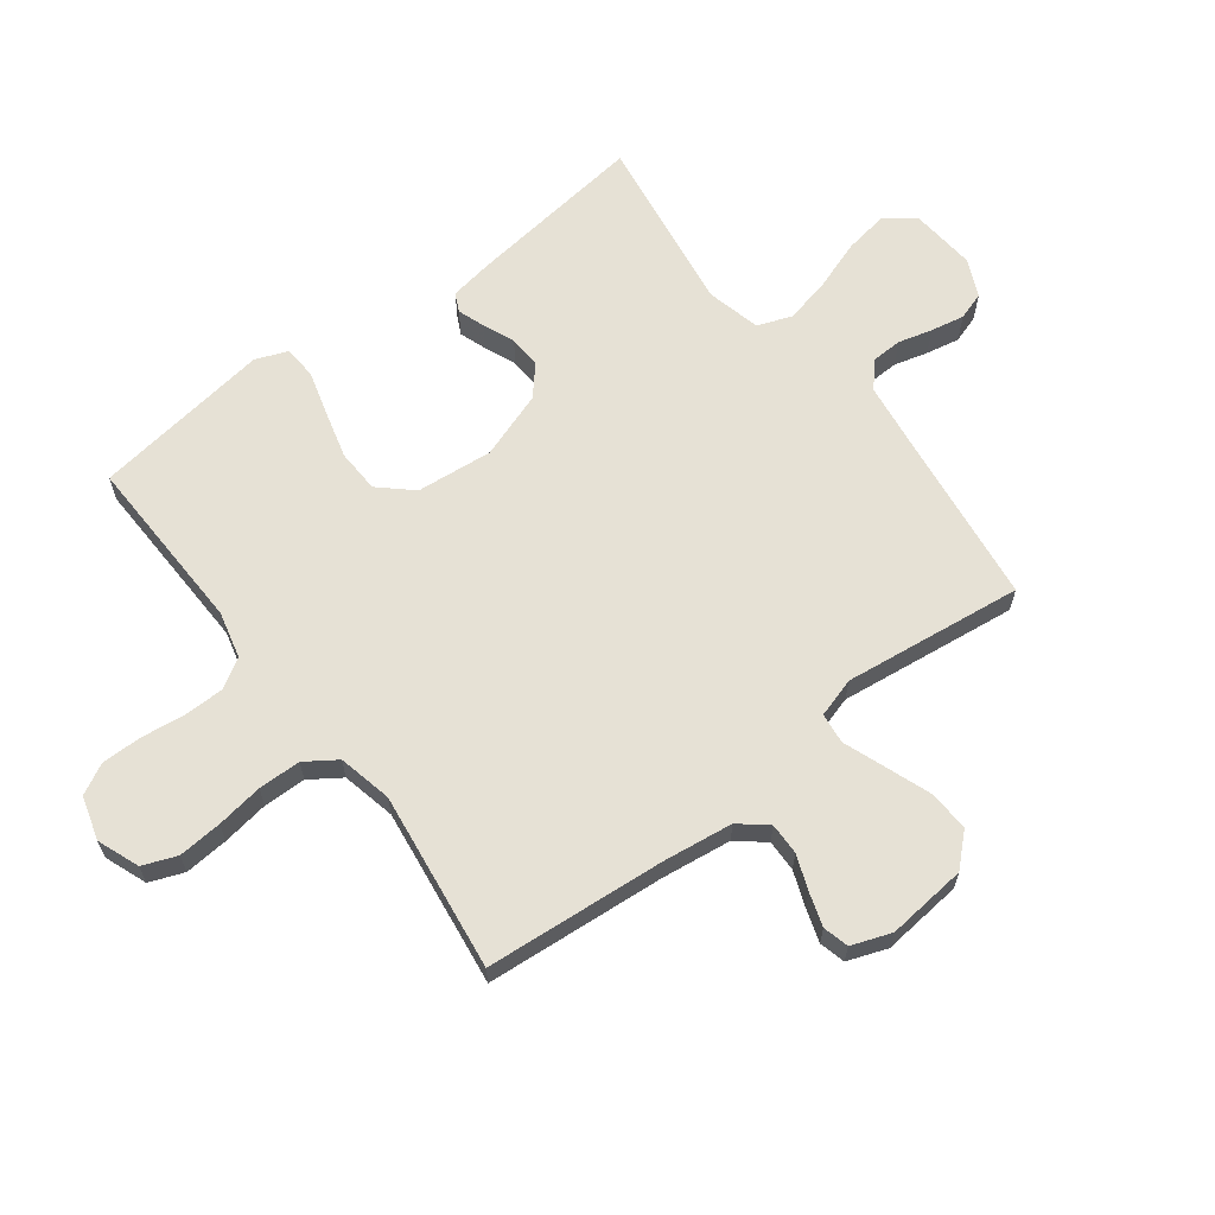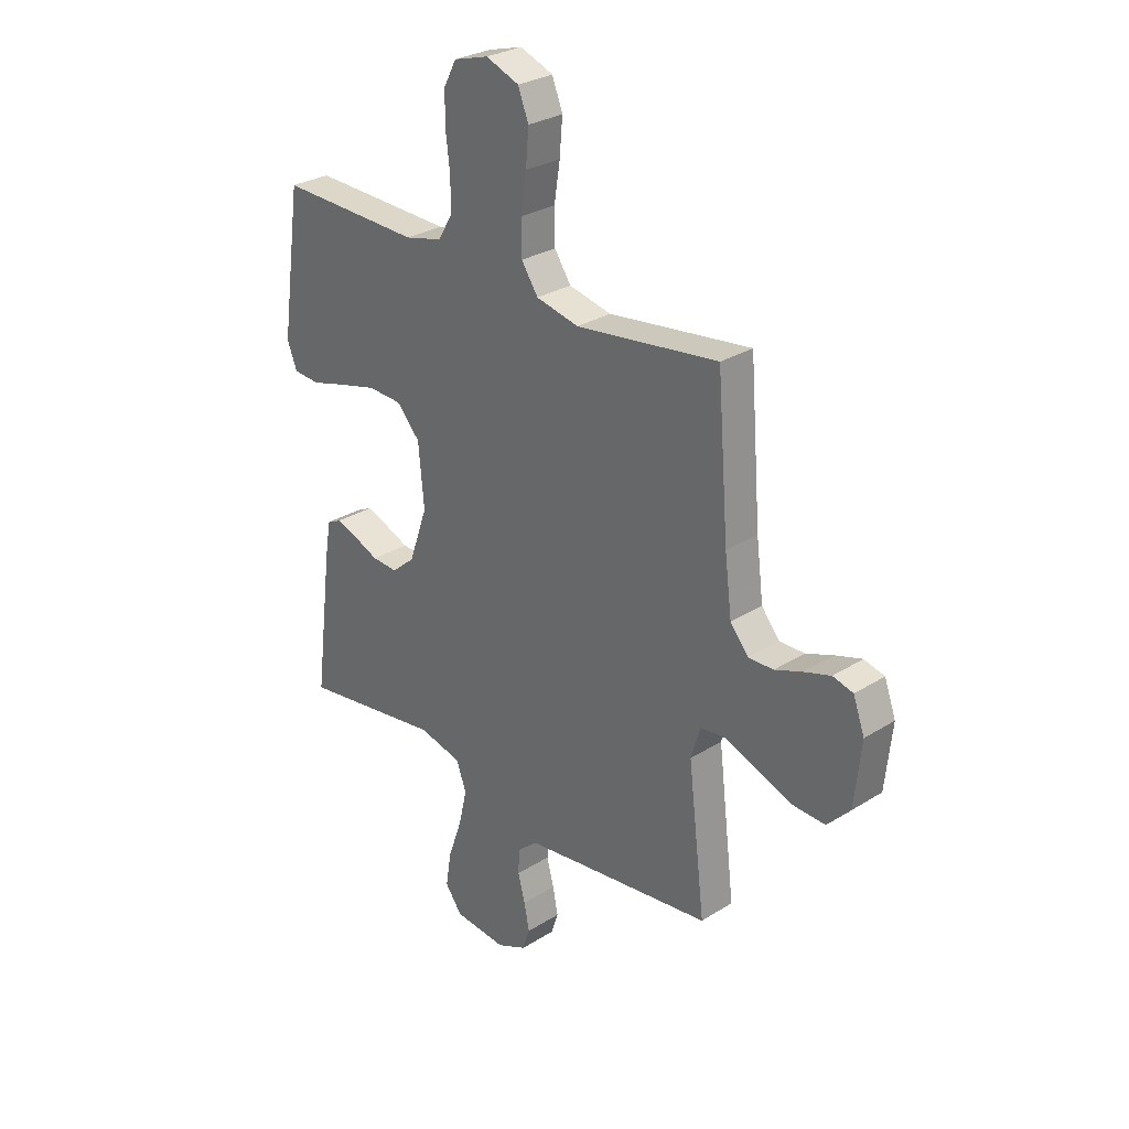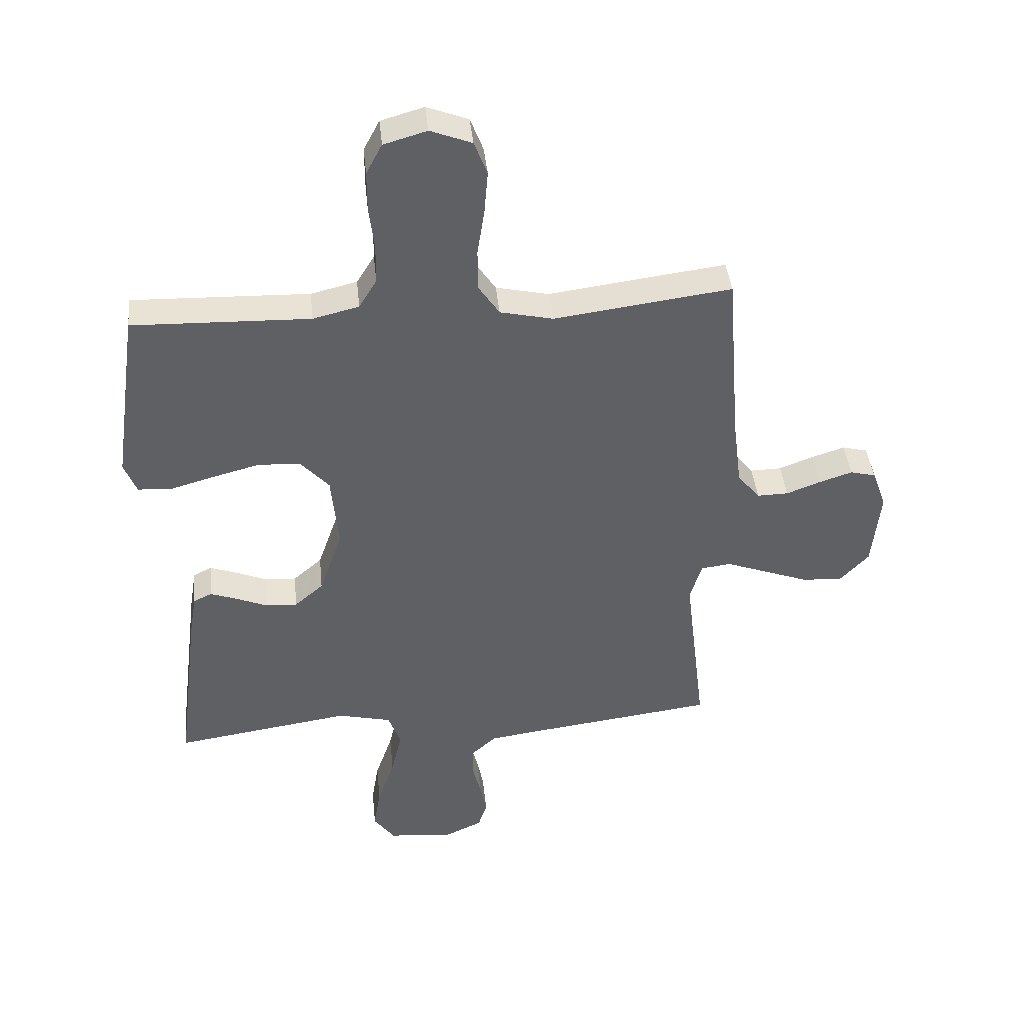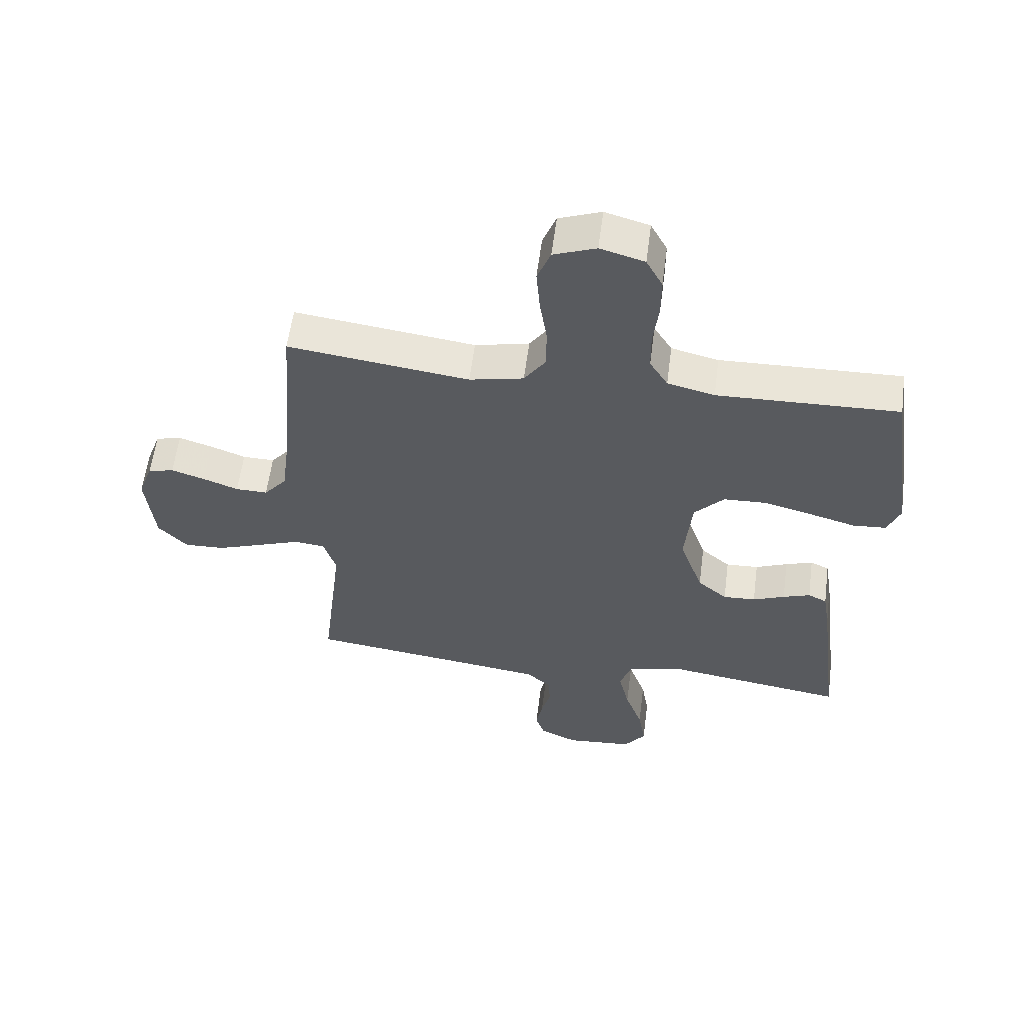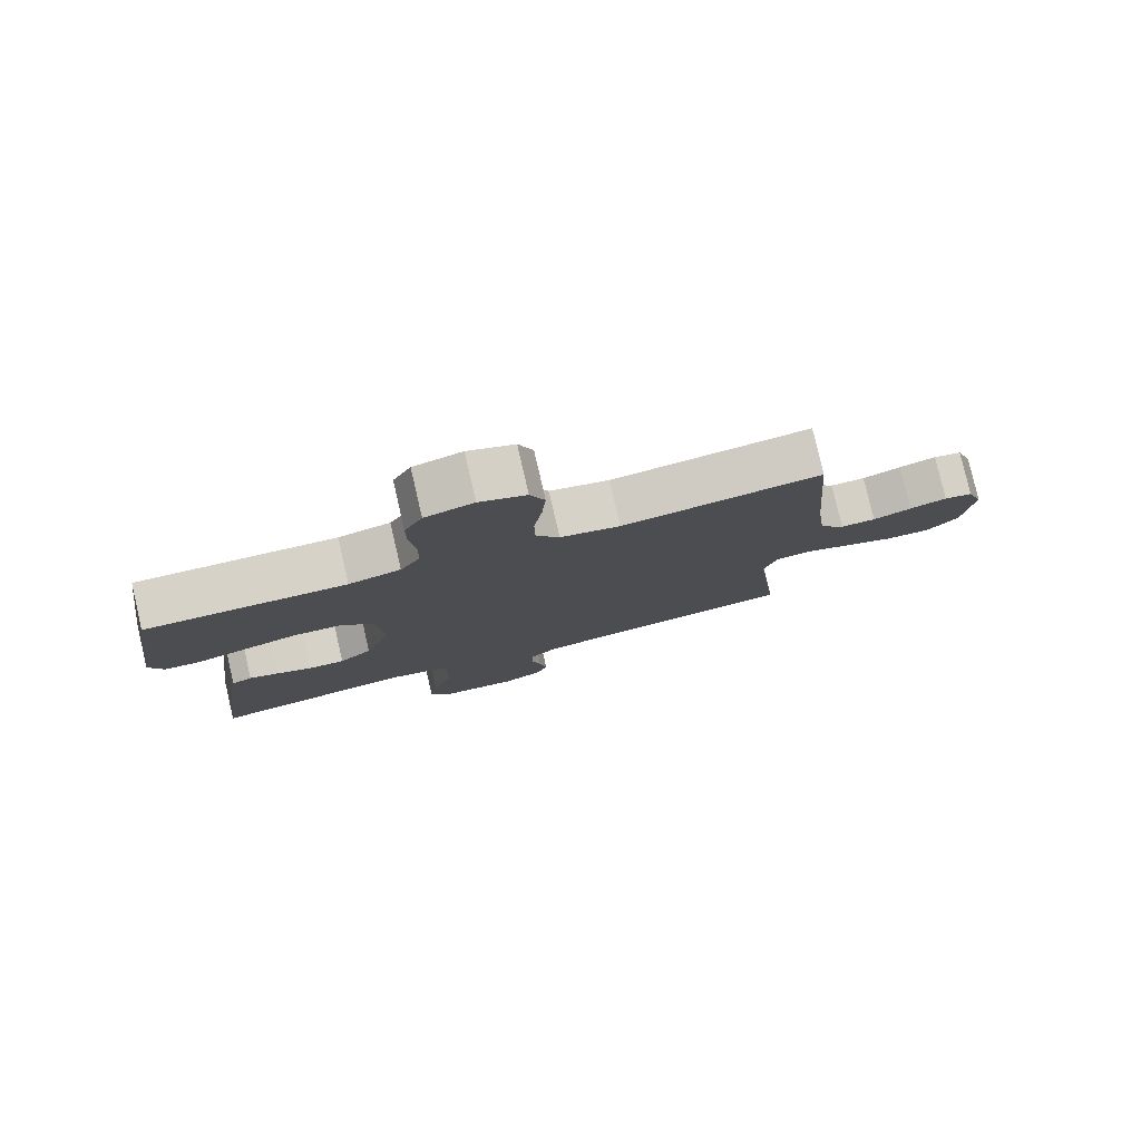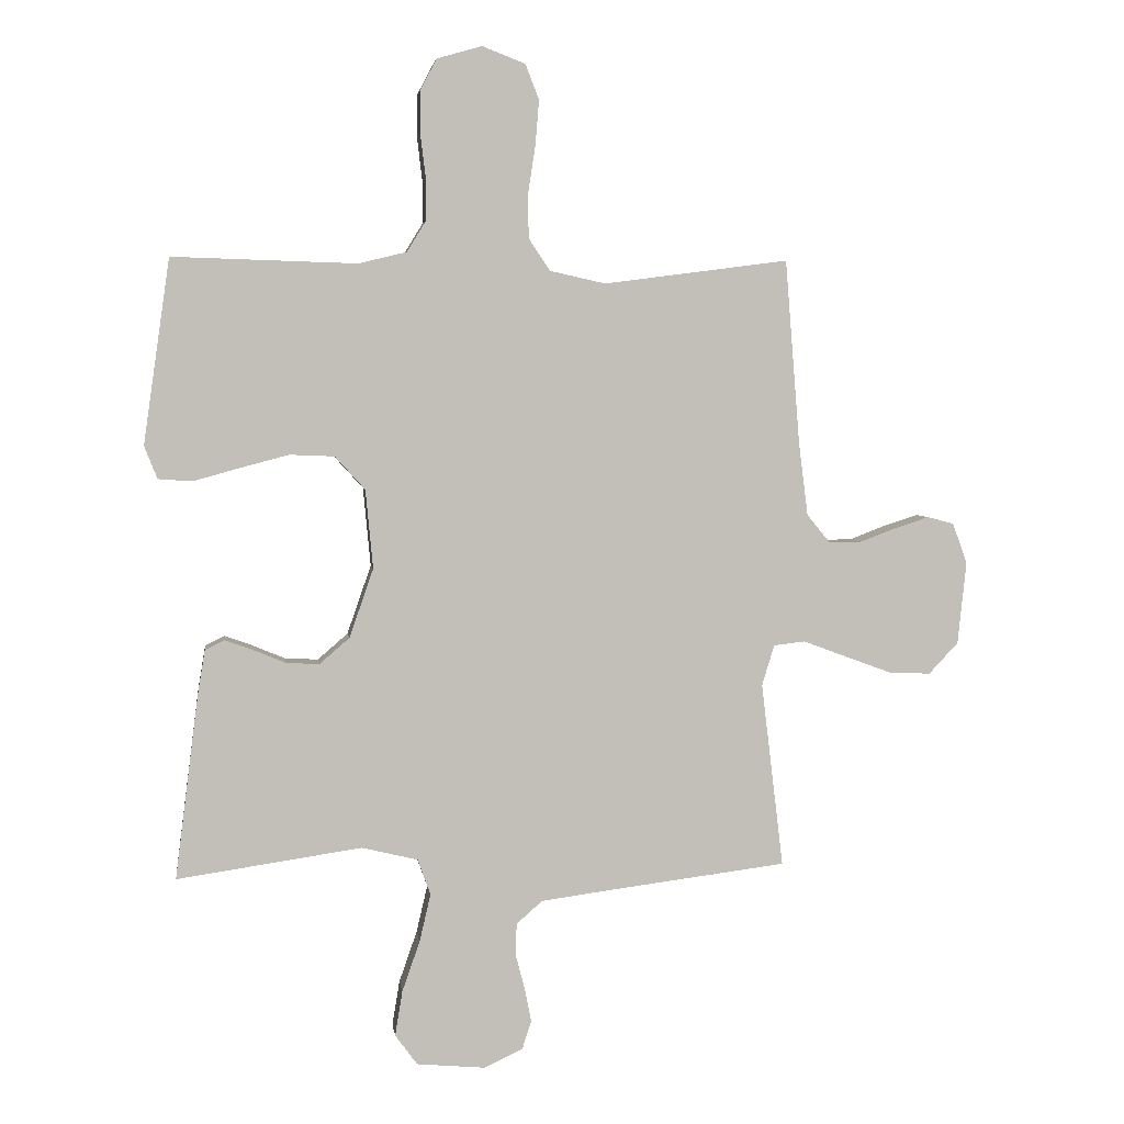
<metadata>
{"format":"obj","ext":"obj","renderer":"f3d","projection":"perspective","resolution":1024,"background":"white","views":[{"elev":64.1,"azim":52.9,"up":"+Y"},{"elev":28.8,"azim":46.8,"up":"+Z"},{"elev":41.5,"azim":-5.8,"up":"+Z"},{"elev":58.4,"azim":-172.6,"up":"+Z"},{"elev":79.5,"azim":-13.1,"up":"+Z"},{"elev":4.1,"azim":-7.6,"up":"+Z"}]}
</metadata>
<code>
v 0.5 0.07 -0.5
v 0.2 0.07 -0.538
v 0.096 0.07 -0.552
v 0.054 0.07 -0.589
v 0.052 0.07 -0.64
v 0.067 0.07 -0.697
v 0.078 0.07 -0.753
v 0.063 0.07 -0.799
v 0 0.07 -0.828
v -0.111 0.07 -0.818
v -0.147 0.07 -0.769
v -0.135 0.07 -0.696
v -0.106 0.07 -0.613
v -0.088 0.07 -0.536
v -0.109 0.07 -0.478
v -0.2 0.07 -0.456
v -0.5 0.07 -0.5
v -0.462 0.07 -0.2
v -0.45 0.07 -0.128
v -0.419 0.07 -0.113
v -0.374 0.07 -0.129
v -0.321 0.07 -0.151
v -0.267 0.07 -0.154
v -0.218 0.07 -0.112
v -0.179 0.07 0
v -0.191 0.07 0.128
v -0.24 0.07 0.182
v -0.312 0.07 0.185
v -0.392 0.07 0.164
v -0.467 0.07 0.143
v -0.522 0.07 0.147
v -0.543 0.07 0.2
v -0.5 0.07 0.5
v -0.2 0.07 0.491
v -0.122 0.07 0.51
v -0.092 0.07 0.559
v -0.091 0.07 0.626
v -0.1 0.07 0.7
v -0.1 0.07 0.767
v -0.073 0.07 0.818
v 0 0.07 0.839
v 0.07 0.07 0.812
v 0.092 0.07 0.755
v 0.086 0.07 0.682
v 0.074 0.07 0.604
v 0.075 0.07 0.533
v 0.11 0.07 0.481
v 0.2 0.07 0.461
v 0.5 0.07 0.5
v 0.524 0.07 0.2
v 0.539 0.07 0.082
v 0.577 0.07 0.036
v 0.63 0.07 0.037
v 0.688 0.07 0.059
v 0.744 0.07 0.077
v 0.787 0.07 0.066
v 0.811 0.07 0
v 0.797 0.07 -0.134
v 0.749 0.07 -0.185
v 0.681 0.07 -0.182
v 0.605 0.07 -0.154
v 0.535 0.07 -0.128
v 0.484 0.07 -0.134
v 0.464 0.07 -0.2
v 0.5 0 -0.5
v 0.2 0 -0.538
v 0.096 0 -0.552
v 0.054 0 -0.589
v 0.052 0 -0.64
v 0.067 0 -0.697
v 0.078 0 -0.753
v 0.063 0 -0.799
v 0 0 -0.828
v -0.111 0 -0.818
v -0.147 0 -0.769
v -0.135 0 -0.696
v -0.106 0 -0.613
v -0.088 0 -0.536
v -0.109 0 -0.478
v -0.2 0 -0.456
v -0.5 0 -0.5
v -0.462 0 -0.2
v -0.45 0 -0.128
v -0.419 0 -0.113
v -0.374 0 -0.129
v -0.321 0 -0.151
v -0.267 0 -0.154
v -0.218 0 -0.112
v -0.179 0 0
v -0.191 0 0.128
v -0.24 0 0.182
v -0.312 0 0.185
v -0.392 0 0.164
v -0.467 0 0.143
v -0.522 0 0.147
v -0.543 0 0.2
v -0.5 0 0.5
v -0.2 0 0.491
v -0.122 0 0.51
v -0.092 0 0.559
v -0.091 0 0.626
v -0.1 0 0.7
v -0.1 0 0.767
v -0.073 0 0.818
v 0 0 0.839
v 0.07 0 0.812
v 0.092 0 0.755
v 0.086 0 0.682
v 0.074 0 0.604
v 0.075 0 0.533
v 0.11 0 0.481
v 0.2 0 0.461
v 0.5 0 0.5
v 0.524 0 0.2
v 0.539 0 0.082
v 0.577 0 0.036
v 0.63 0 0.037
v 0.688 0 0.059
v 0.744 0 0.077
v 0.787 0 0.066
v 0.811 0 0
v 0.797 0 -0.134
v 0.749 0 -0.185
v 0.681 0 -0.182
v 0.605 0 -0.154
v 0.535 0 -0.128
v 0.484 0 -0.134
v 0.464 0 -0.2
f 60 61 62
f 59 60 62
f 58 59 62
f 57 58 62
f 56 57 62
f 55 56 62
f 54 55 62
f 53 54 62
f 52 53 62 63
f 51 52 63
f 50 51 63 64
f 48 49 50 64
f 43 44 45
f 42 43 45
f 41 42 45
f 40 41 45
f 39 40 45
f 38 39 45
f 37 38 45
f 36 37 45 46
f 35 36 46 47
f 32 33 34
f 31 32 34
f 30 31 34
f 29 30 34
f 35 47 48
f 34 35 48
f 29 34 48
f 28 29 48
f 20 21 22
f 19 20 22
f 18 19 22
f 17 18 22
f 16 17 22
f 15 16 22 23
f 11 12 13
f 10 11 13
f 9 10 13
f 8 9 13
f 7 8 13
f 6 7 13
f 5 6 13
f 4 5 13 14
f 3 4 14 15
f 48 64 1 2
f 27 28 48
f 26 27 48
f 2 3 15
f 48 2 15
f 26 48 15
f 25 26 15
f 24 25 15
f 15 23 24
f 126 125 124
f 126 124 123
f 126 123 122
f 126 122 121
f 126 121 120
f 126 120 119
f 126 119 118
f 126 118 117
f 127 126 117 116
f 127 116 115
f 128 127 115 114
f 128 114 113 112
f 109 108 107
f 109 107 106
f 109 106 105
f 109 105 104
f 109 104 103
f 109 103 102
f 109 102 101
f 110 109 101 100
f 111 110 100 99
f 98 97 96
f 98 96 95
f 98 95 94
f 98 94 93
f 112 111 99
f 112 99 98
f 112 98 93
f 112 93 92
f 86 85 84
f 86 84 83
f 86 83 82
f 86 82 81
f 86 81 80
f 87 86 80 79
f 77 76 75
f 77 75 74
f 77 74 73
f 77 73 72
f 77 72 71
f 77 71 70
f 77 70 69
f 78 77 69 68
f 79 78 68 67
f 66 65 128 112
f 112 92 91
f 112 91 90
f 79 67 66
f 79 66 112
f 79 112 90
f 79 90 89
f 79 89 88
f 88 87 79
f 1 65 66 2
f 2 66 67 3
f 3 67 68 4
f 4 68 69 5
f 5 69 70 6
f 6 70 71 7
f 7 71 72 8
f 8 72 73 9
f 9 73 74 10
f 10 74 75 11
f 11 75 76 12
f 12 76 77 13
f 13 77 78 14
f 14 78 79 15
f 15 79 80 16
f 16 80 81 17
f 17 81 82 18
f 18 82 83 19
f 19 83 84 20
f 20 84 85 21
f 21 85 86 22
f 22 86 87 23
f 23 87 88 24
f 24 88 89 25
f 25 89 90 26
f 26 90 91 27
f 27 91 92 28
f 28 92 93 29
f 29 93 94 30
f 30 94 95 31
f 31 95 96 32
f 32 96 97 33
f 33 97 98 34
f 34 98 99 35
f 35 99 100 36
f 36 100 101 37
f 37 101 102 38
f 38 102 103 39
f 39 103 104 40
f 40 104 105 41
f 41 105 106 42
f 42 106 107 43
f 43 107 108 44
f 44 108 109 45
f 45 109 110 46
f 46 110 111 47
f 47 111 112 48
f 48 112 113 49
f 49 113 114 50
f 50 114 115 51
f 51 115 116 52
f 52 116 117 53
f 53 117 118 54
f 54 118 119 55
f 55 119 120 56
f 56 120 121 57
f 57 121 122 58
f 58 122 123 59
f 59 123 124 60
f 60 124 125 61
f 61 125 126 62
f 62 126 127 63
f 63 127 128 64
f 64 128 65 1

</code>
